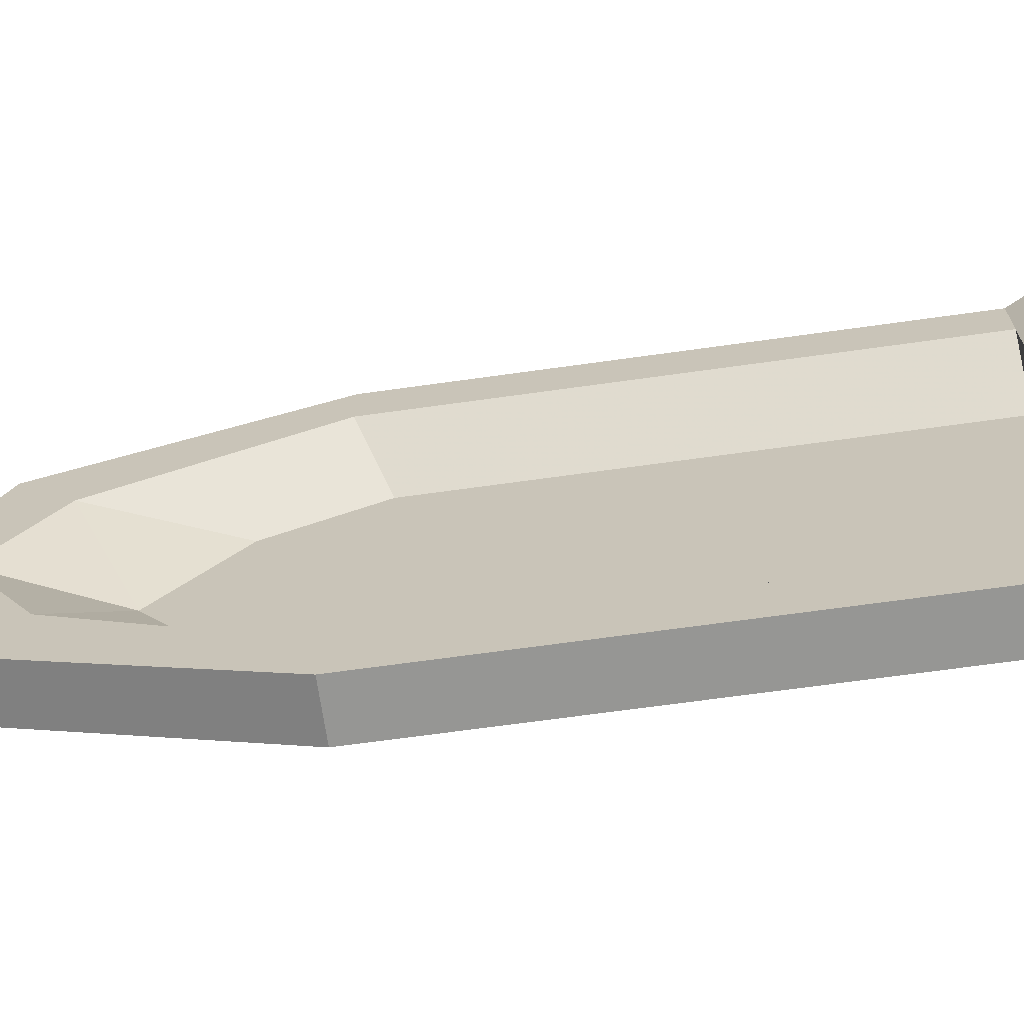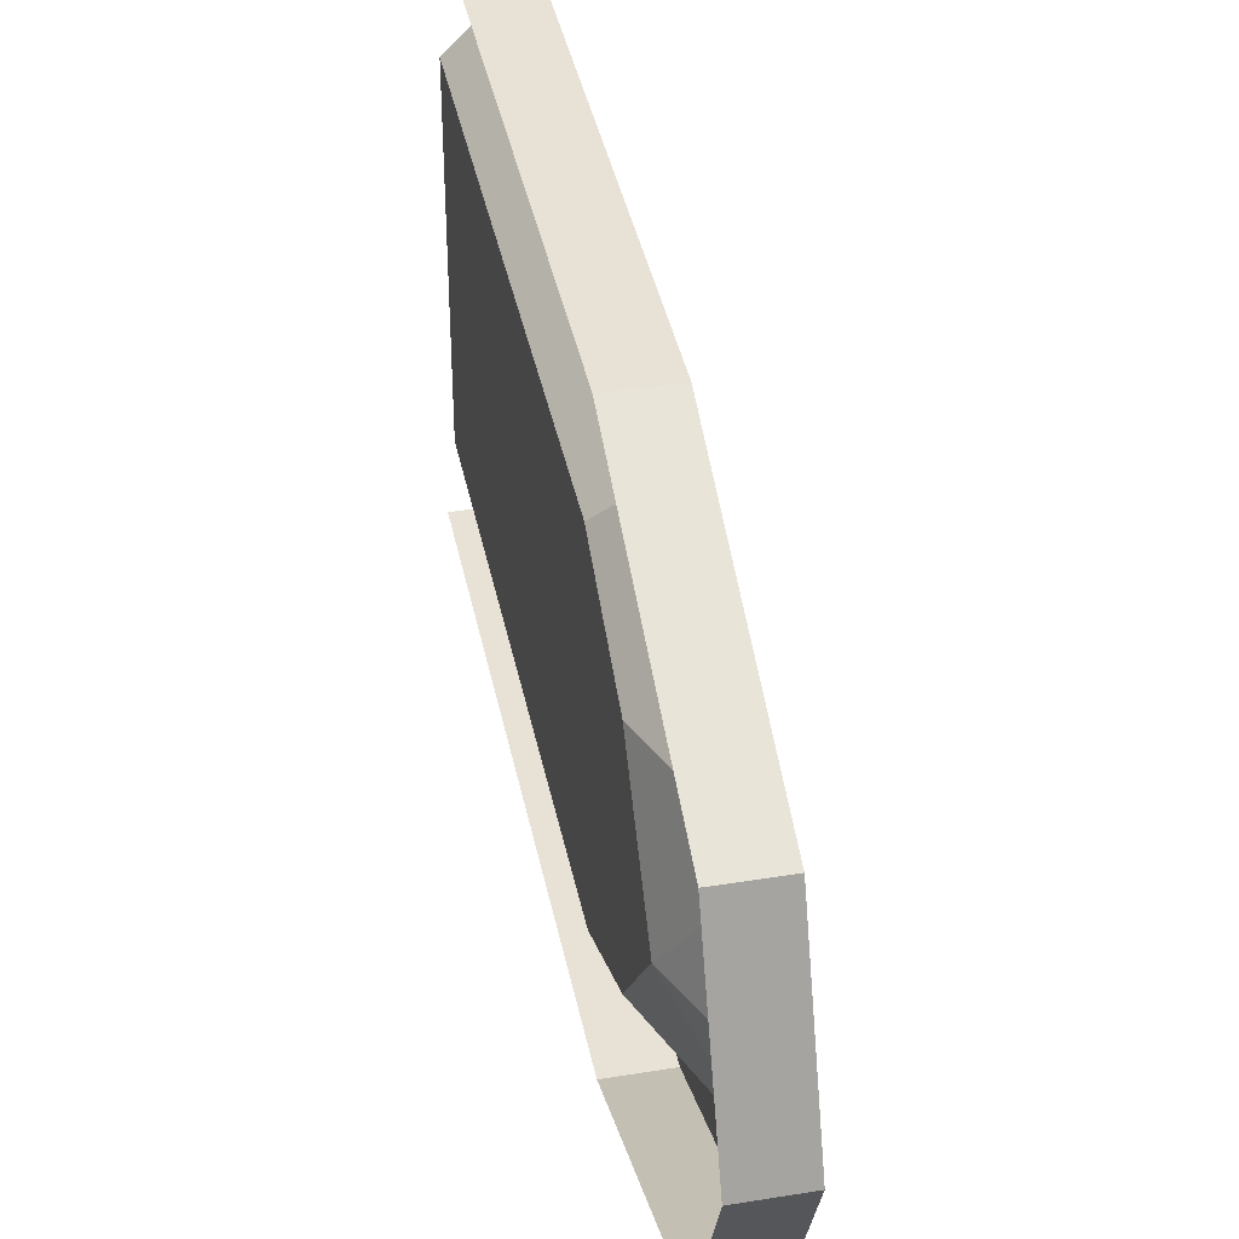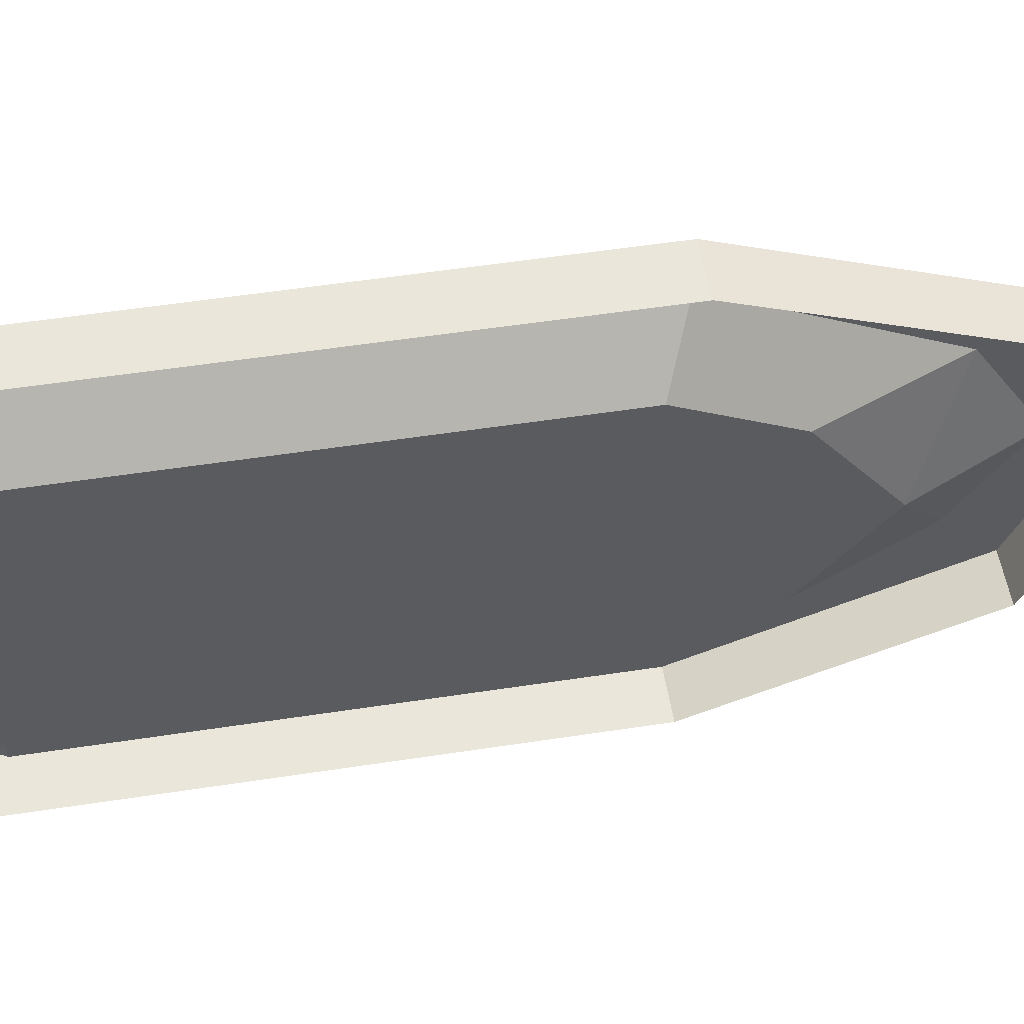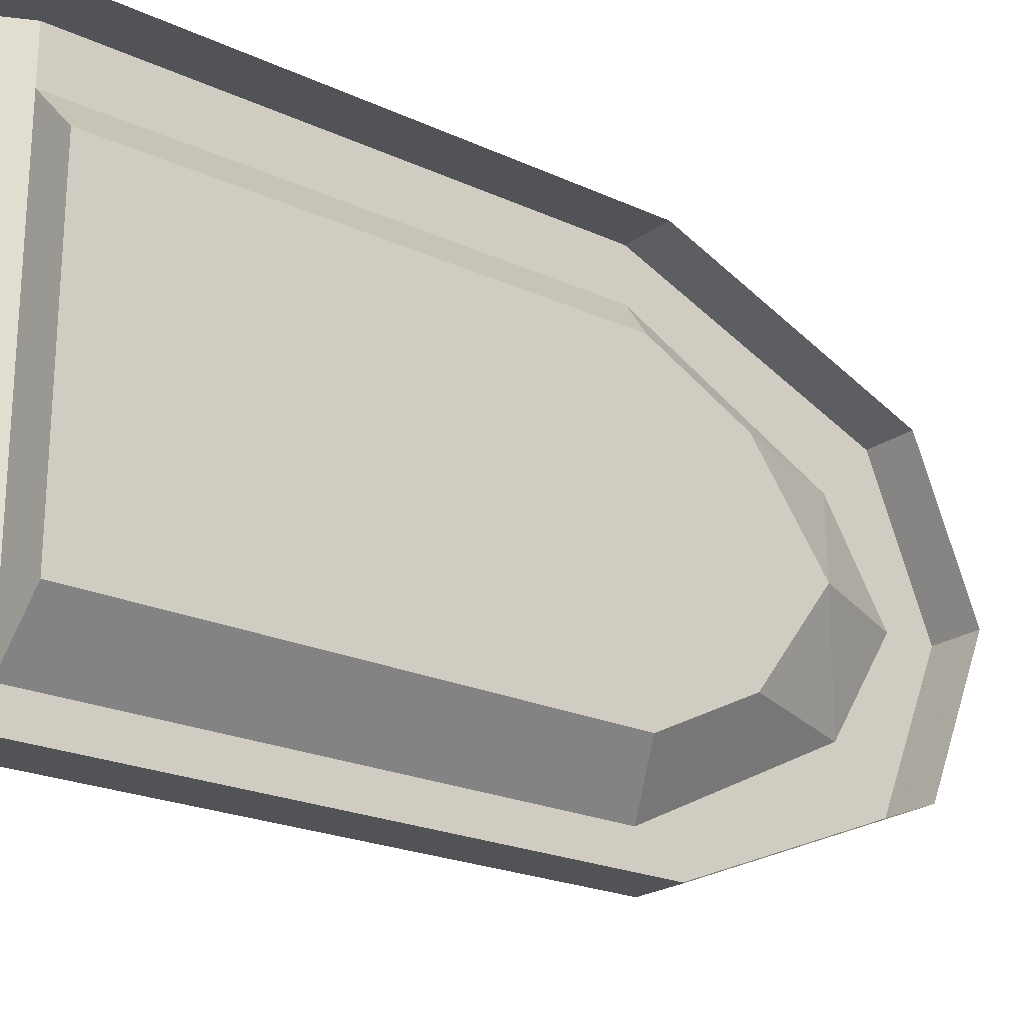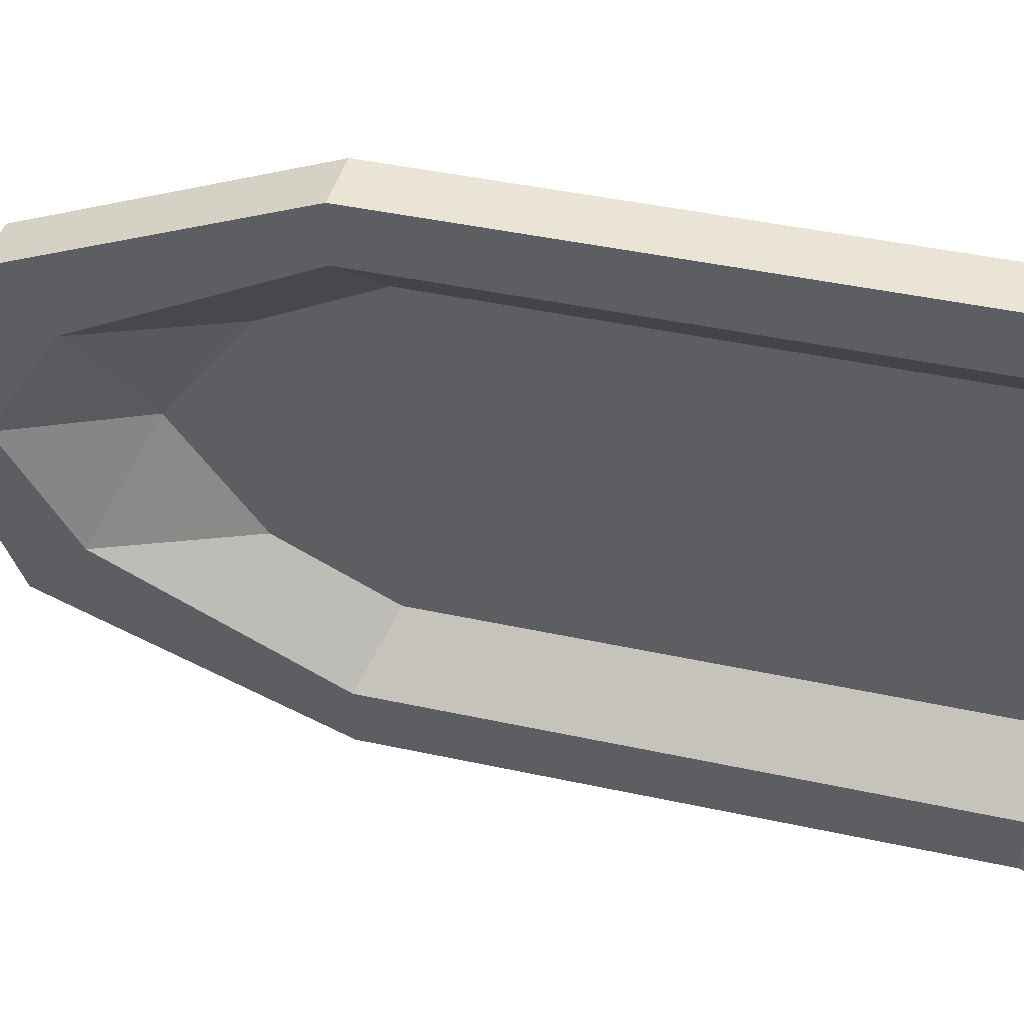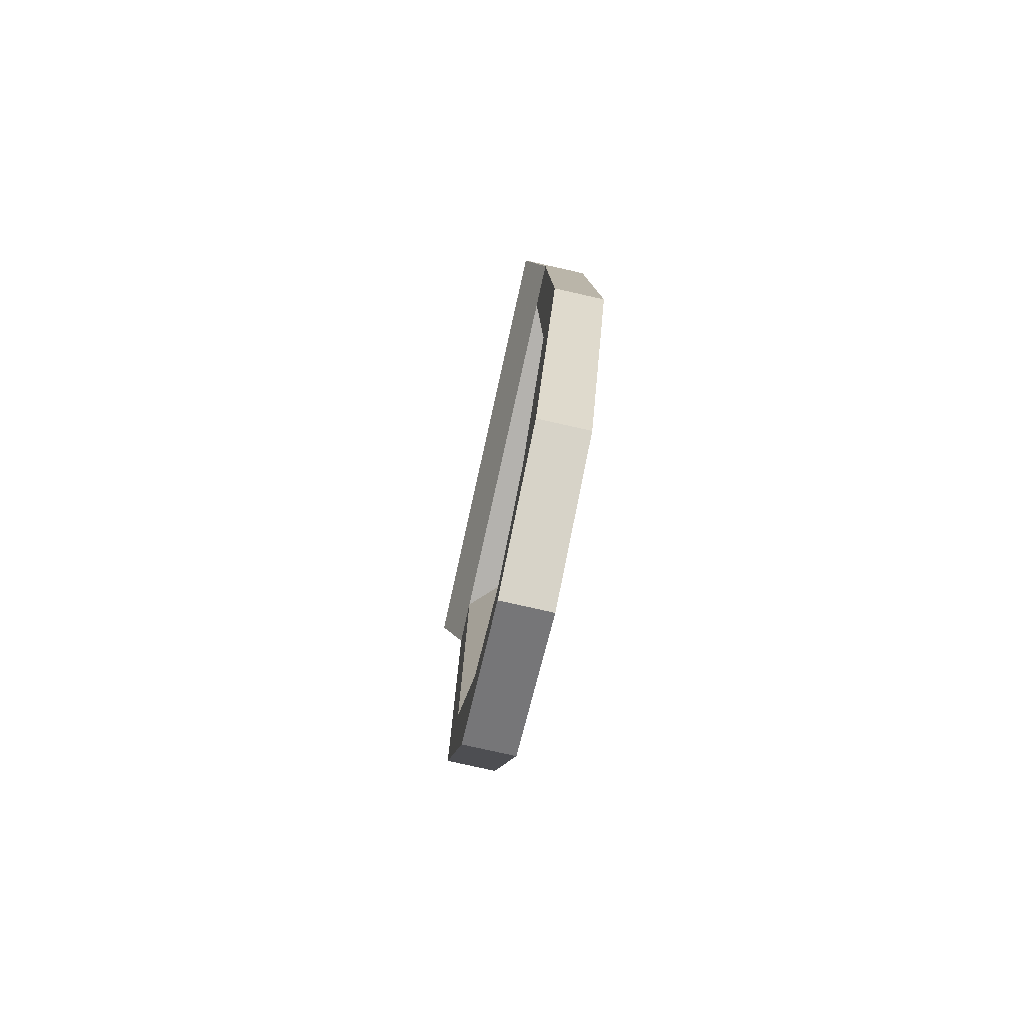
<metadata>
{"format":"obj","ext":"obj","renderer":"f3d","projection":"perspective","resolution":1024,"background":"white","views":[{"elev":-67.7,"azim":98.0,"up":"+Z"},{"elev":40.1,"azim":-11.4,"up":"+Z"},{"elev":54.7,"azim":-99.2,"up":"+Z"},{"elev":-22.0,"azim":-128.8,"up":"+Z"},{"elev":42.7,"azim":104.6,"up":"+Z"},{"elev":-79.7,"azim":167.4,"up":"+Y"}]}
</metadata>
<code>
v -0.5 -1 0.1875
v -0.5 -1 -0.1875
v -0.5 -0.625 -0.1875
v -0.5 -0.625 0.1875
v -0.4375 -0.625 0.25
v -0.4375 -1 0.25
v -0.5 -1.219 0.1875
v -0.5 -1.219 -0.1875
v -0.4375 -1 -0.25
v -0.4375 -0.625 -0.25
v -0.4062 -0.5625 -0.3125
v -0.4062 -0.5625 0.3125
v -0.4375 -0.625 0.3125
v -0.4375 -1 0.3125
v -0.4375 -1.25 0.25
v -0.5 -1.344 0.125
v -0.5 -1.344 -0.125
v -0.4375 -1.25 -0.25
v -0.4375 -1.25 -0.3125
v -0.4375 -1 -0.3125
v -0.4375 -0.625 -0.3125
v -0.5 -0.625 -0.3125
v -0.5 -0.5625 -0.3125
v -0.5 -1.438 0
v -0.4375 -1.5 -0.125
v -0.4375 -1.562 -0.1875
v -0.5 -1.25 -0.3125
v -0.5 -1 -0.3125
v -0.4375 -1.25 0.3125
v -0.4375 -1.562 0.1875
v -0.4375 -1.5 0.125
v -0.4375 -1.578 0
v -0.4375 -1.641 0
v -0.5 -1.641 0
v -0.5 -1.562 -0.1875
v -0.5 -1.562 0.1875
v -0.5 -1.25 0.3125
v -0.5 -1 0.3125
v -0.5 -0.625 0.3125
v -0.5 -0.5625 0.3125
f 1 2 3
f 1 3 4
f 1 7 2
f 2 7 8
f 7 16 17
f 7 17 8
f 17 16 24
f 1 4 5
f 1 5 6
f 1 6 7
f 2 8 9
f 2 9 3
f 3 9 10
f 6 15 7
f 7 15 16
f 8 17 18
f 8 18 9
f 17 24 25
f 17 25 18
f 15 31 16
f 16 31 24
f 24 31 32
f 24 32 25
f 3 10 4
f 4 10 5
f 5 10 11
f 5 11 12
f 5 12 13
f 10 21 11
f 11 21 22
f 11 22 23
f 39 13 40
f 40 13 12
f 5 13 6
f 6 13 14
f 6 14 15
f 9 18 19
f 9 19 20
f 9 20 10
f 10 20 21
f 18 25 19
f 19 25 26
f 19 26 27
f 19 27 28
f 19 28 20
f 20 28 22
f 20 22 21
f 15 29 30
f 15 30 31
f 25 32 26
f 26 32 33
f 26 33 34
f 26 34 35
f 26 35 27
f 31 30 33
f 31 33 32
f 33 30 36
f 33 36 34
f 36 30 29
f 36 29 37
f 37 29 14
f 37 14 38
f 38 14 13
f 38 13 39
f 15 14 29

</code>
